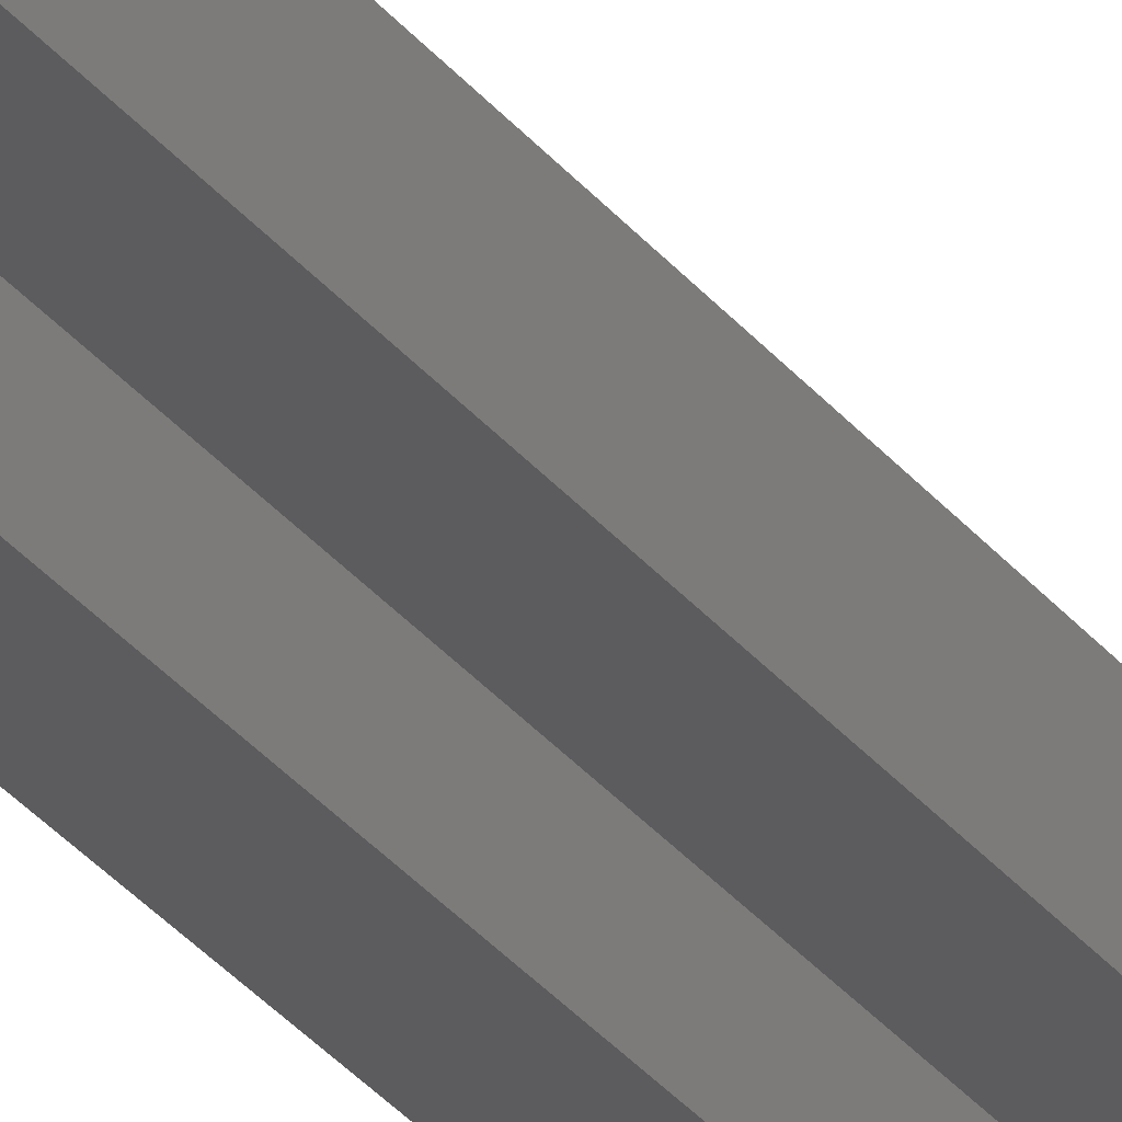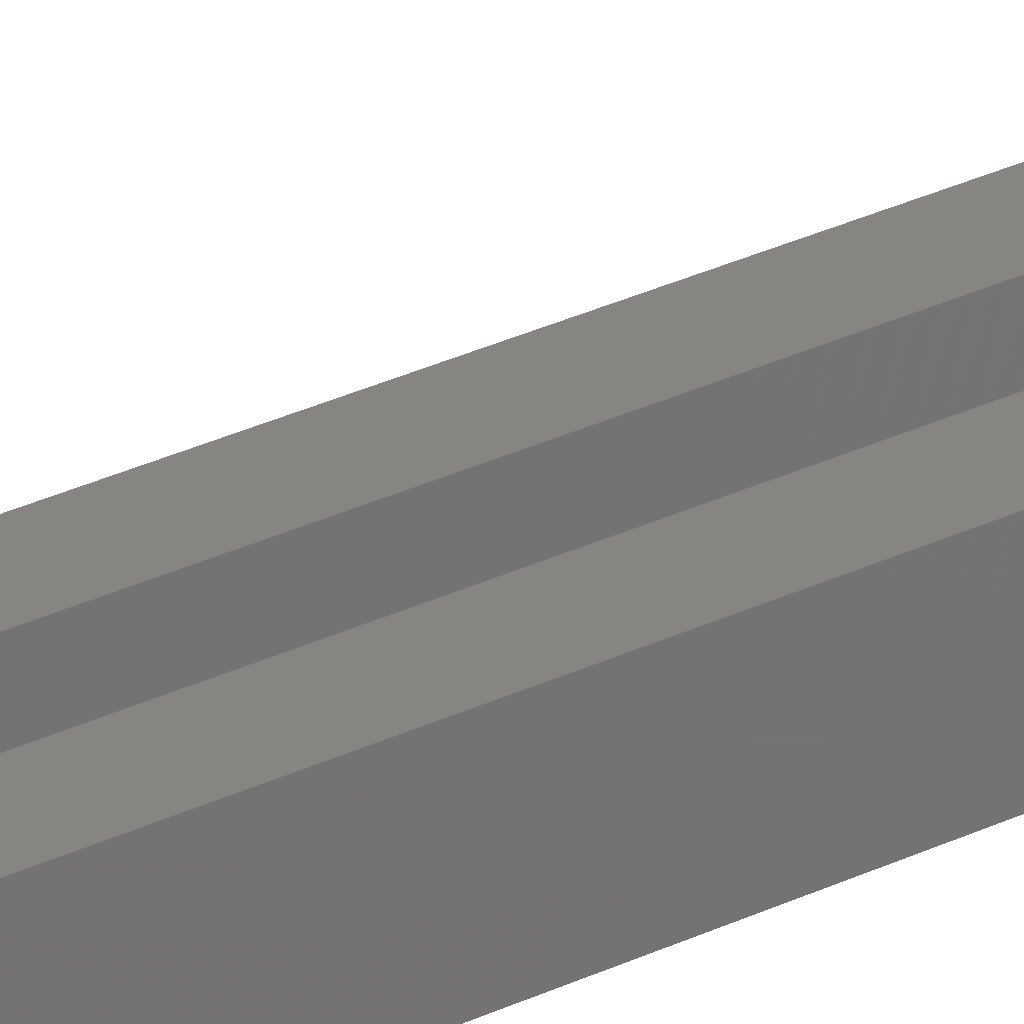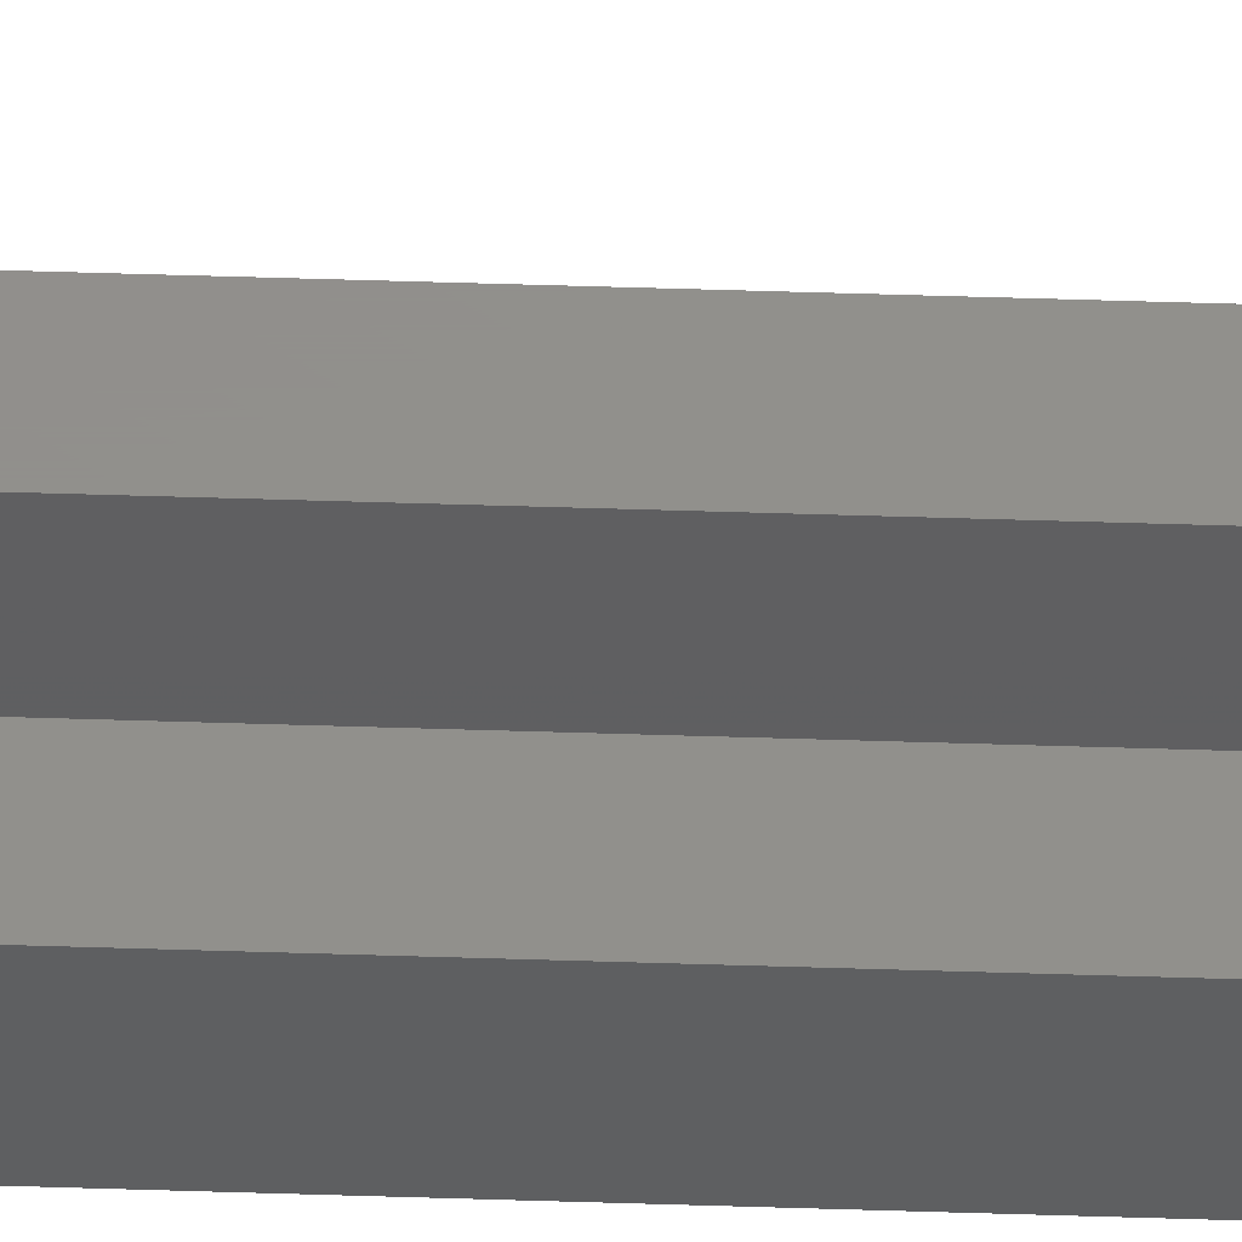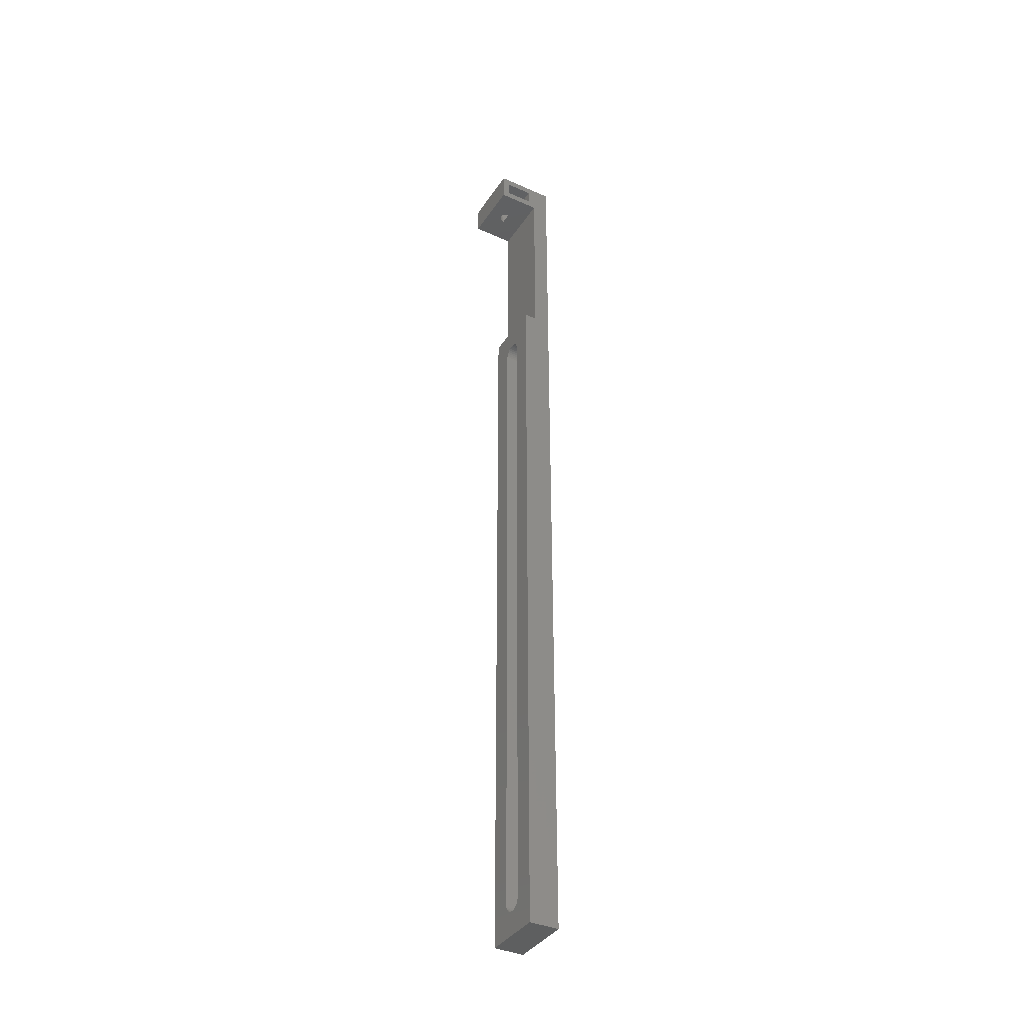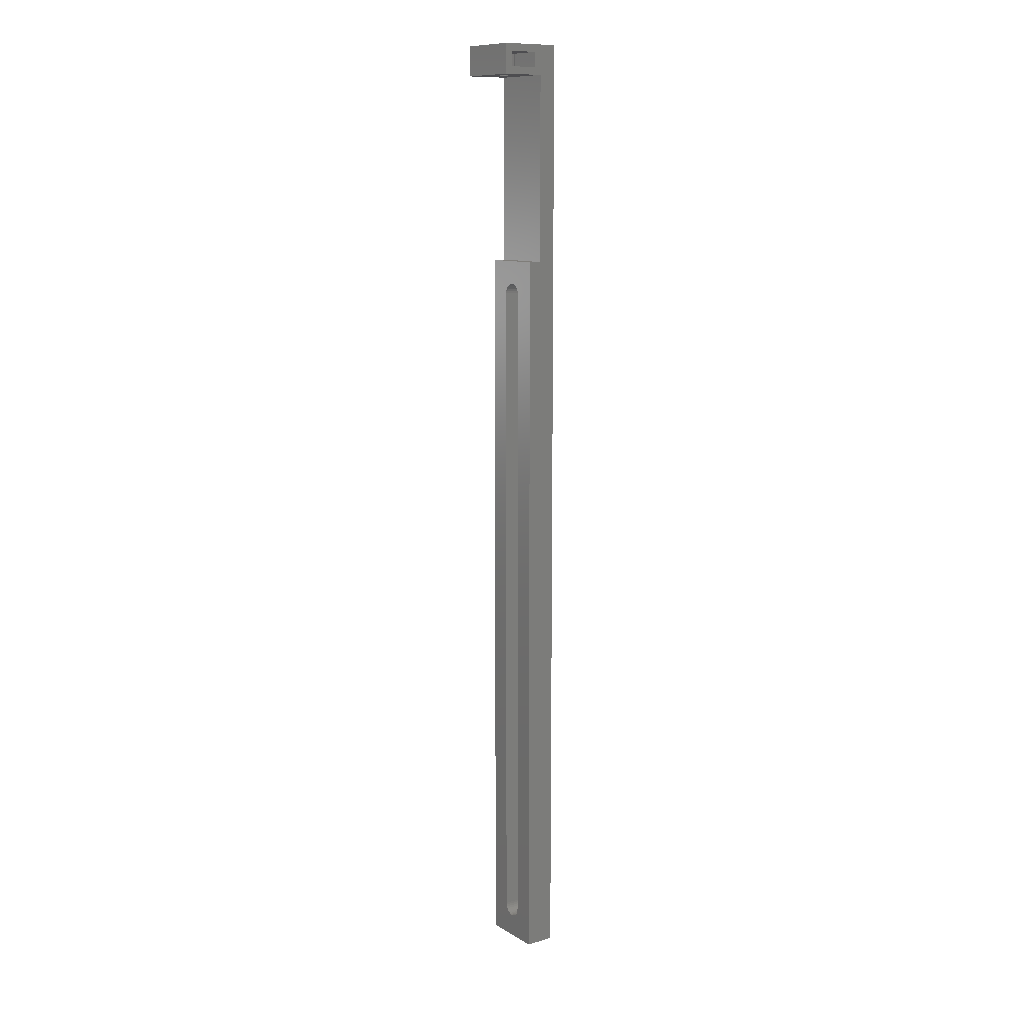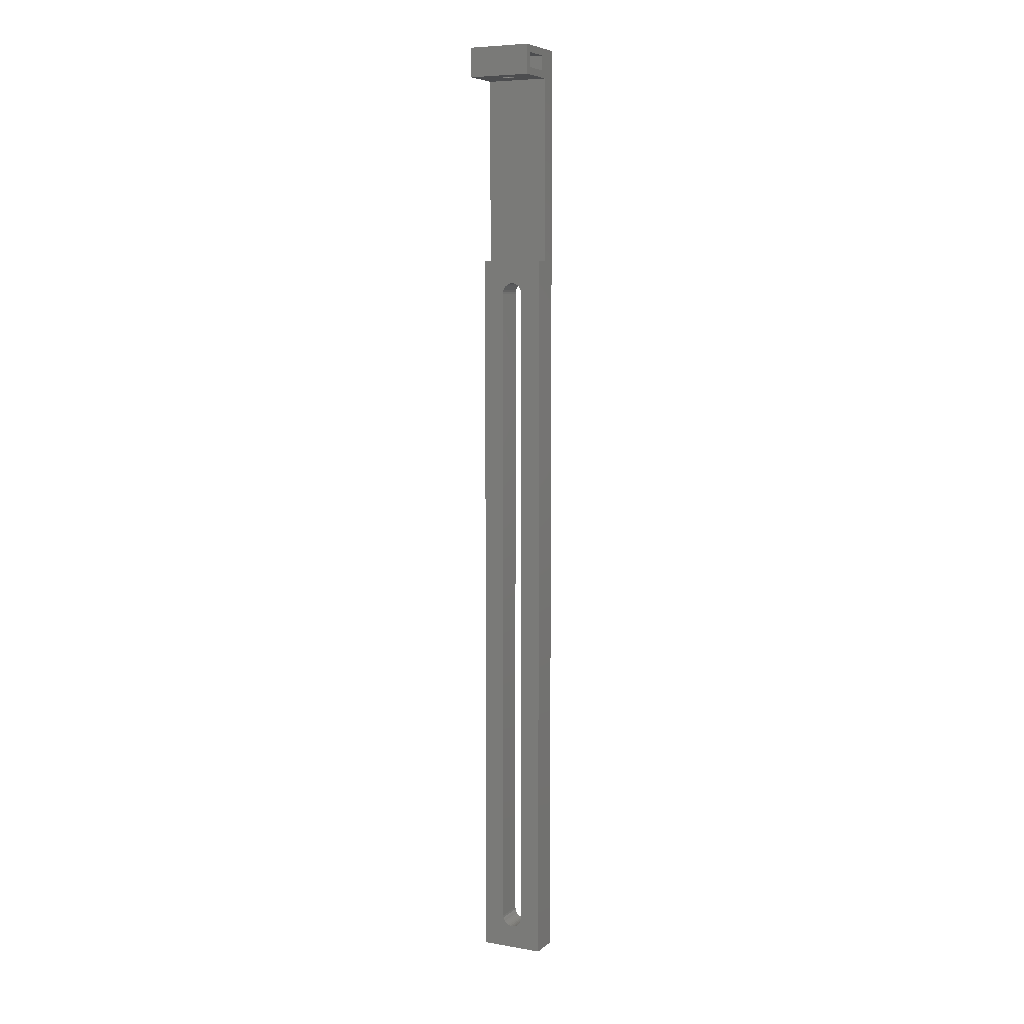
<metadata>
{"format":"stl","ext":"stl","renderer":"f3d","projection":"perspective","resolution":1024,"background":"white","views":[{"elev":-29.4,"azim":-150.3,"up":"+Z"},{"elev":21.2,"azim":45.8,"up":"+Z"},{"elev":52.0,"azim":-88.0,"up":"+Z"},{"elev":-37.9,"azim":60.3,"up":"+Y"},{"elev":11.0,"azim":54.8,"up":"+Y"},{"elev":6.9,"azim":26.6,"up":"+Y"}]}
</metadata>
<code>
# stl→obj: 236 verts, 480 faces
v 0 227 0
v 0 220 4
v 0 227 14
v 0 176 4
v 0 0 0
v 0 0 7
v 0 176 7
v 0 220 14
v 15 176 4
v 15 220 4
v 15 176 7
v 15 0 7
v 15 225.2 5.75
v 15 227 14
v 15 225.2 12.25
v 15 221.8 12.25
v 15 220 14
v 15 221.8 5.75
v 15 227 0
v 15 0 0
v 7.5 227 10.5
v 7.793 227 10.47
v 8.074 227 10.39
v 8.333 227 10.25
v 8.561 227 10.06
v 8.747 227 9.833
v 8.886 227 9.574
v 8.971 227 9.293
v 9 227 9
v 8.971 227 8.707
v 8.886 227 8.426
v 8.747 227 8.167
v 7.793 227 7.529
v 7.5 227 7.5
v 8.074 227 7.614
v 8.333 227 7.753
v 8.561 227 7.939
v 7.207 227 10.47
v 6.926 227 10.39
v 6.667 227 10.25
v 6.439 227 10.06
v 6.253 227 9.833
v 6.114 227 9.574
v 6.029 227 9.293
v 6 227 9
v 6.029 227 8.707
v 6.114 227 8.426
v 6.253 227 8.167
v 6.439 227 7.939
v 7.207 227 7.529
v 6.926 227 7.614
v 6.667 227 7.753
v 10 168 0
v 10 8 0
v 9.952 7.512 0
v 9.81 7.043 0
v 9.579 6.611 0
v 9.268 6.232 0
v 8.889 5.921 0
v 8.457 5.69 0
v 7.988 5.548 0
v 7.5 5.5 0
v 7.012 5.548 0
v 6.543 5.69 0
v 5 8 0
v 5 168 0
v 5.048 7.512 0
v 5.19 7.043 0
v 5.421 6.611 0
v 5.732 6.232 0
v 6.111 5.921 0
v 9.952 168.5 0
v 9.81 169 0
v 9.579 169.4 0
v 9.268 169.8 0
v 8.889 170.1 0
v 8.457 170.3 0
v 7.988 170.5 0
v 7.5 170.5 0
v 7.012 170.5 0
v 6.543 170.3 0
v 6.111 170.1 0
v 5.732 169.8 0
v 5.421 169.4 0
v 5.19 169 0
v 5.048 168.5 0
v 10 168 7
v 9.952 168.5 7
v 9.81 169 7
v 9.579 169.4 7
v 9.268 169.8 7
v 8.889 170.1 7
v 8.457 170.3 7
v 7.988 170.5 7
v 7.5 170.5 7
v 7.012 170.5 7
v 6.543 170.3 7
v 5 168 7
v 5 8 7
v 5.048 168.5 7
v 5.19 169 7
v 5.421 169.4 7
v 5.732 169.8 7
v 6.111 170.1 7
v 10 8 7
v 9.952 7.512 7
v 9.81 7.043 7
v 9.579 6.611 7
v 9.268 6.232 7
v 8.889 5.921 7
v 8.457 5.69 7
v 7.988 5.548 7
v 7.5 5.5 7
v 7.012 5.548 7
v 6.543 5.69 7
v 6.111 5.921 7
v 5.732 6.232 7
v 5.421 6.611 7
v 5.19 7.043 7
v 5.048 7.512 7
v 3.882 221.8 9.916
v 3.882 225.2 8.084
v 3.882 225.2 9.916
v 3.882 221.8 8.084
v 8.333 221.8 10.25
v 7 221.8 12.25
v 8.074 221.8 10.39
v 7.5 221.8 10.5
v 7 221.8 12.15
v 7.793 221.8 10.47
v 7.207 221.8 10.47
v 8.561 221.8 10.06
v 8.747 221.8 9.833
v 8.886 221.8 9.574
v 8.971 221.8 9.293
v 9 221.8 9
v 8.971 221.8 8.707
v 8.886 221.8 8.426
v 8.747 221.8 8.167
v 8.561 221.8 7.939
v 7 221.8 5.85
v 7.5 221.8 7.5
v 7.793 221.8 7.529
v 8.074 221.8 7.614
v 6.537 221.8 5.783
v 7 221.8 5.75
v 8.333 221.8 7.753
v 6.537 221.8 12.22
v 4.872 221.8 11.46
v 6.926 221.8 10.39
v 6.667 221.8 10.25
v 6.439 221.8 10.06
v 6.253 221.8 9.833
v 6.114 221.8 9.574
v 6.029 221.8 9.293
v 6 221.8 9
v 6.029 221.8 8.707
v 6.114 221.8 8.426
v 4.872 221.8 6.544
v 6.253 221.8 8.167
v 6.439 221.8 7.939
v 6.667 221.8 7.753
v 6.926 221.8 7.614
v 7.207 221.8 7.529
v 6.537 225.2 5.783
v 7 225.2 5.85
v 6.667 225.2 10.25
v 6.537 225.2 12.22
v 4.872 225.2 11.46
v 8.074 225.2 10.39
v 7 225.2 12.25
v 7 225.2 12.15
v 6.926 225.2 10.39
v 7.5 225.2 10.5
v 7.793 225.2 10.47
v 8.333 225.2 10.25
v 8.561 225.2 10.06
v 8.747 225.2 9.833
v 8.886 225.2 9.574
v 8.971 225.2 9.293
v 9 225.2 9
v 8.971 225.2 8.707
v 8.886 225.2 8.426
v 8.747 225.2 8.167
v 8.561 225.2 7.939
v 8.333 225.2 7.753
v 6.926 225.2 7.614
v 7.207 225.2 7.529
v 7.5 225.2 7.5
v 7.793 225.2 7.529
v 7 225.2 5.75
v 8.074 225.2 7.614
v 7.207 225.2 10.47
v 6.439 225.2 10.06
v 6.114 225.2 9.574
v 6.253 225.2 9.833
v 6.029 225.2 9.293
v 6 225.2 9
v 6.029 225.2 8.707
v 6.114 225.2 8.426
v 4.872 225.2 6.544
v 6.253 225.2 8.167
v 6.439 225.2 7.939
v 6.667 225.2 7.753
v 8.971 220 8.707
v 9 220 9
v 6 220 9
v 6.029 220 8.707
v 7.793 220 7.529
v 7.5 220 7.5
v 8.561 220 7.939
v 8.333 220 7.753
v 8.074 220 7.614
v 6.667 220 7.753
v 6.439 220 7.939
v 7.207 220 7.529
v 6.926 220 7.614
v 8.886 220 9.574
v 8.747 220 9.833
v 8.886 220 8.426
v 6.114 220 8.426
v 8.747 220 8.167
v 6.253 220 8.167
v 8.333 220 10.25
v 8.561 220 10.06
v 6.439 220 10.06
v 6.667 220 10.25
v 6.926 220 10.39
v 7.207 220 10.47
v 6.253 220 9.833
v 6.114 220 9.574
v 6.029 220 9.293
v 7.5 220 10.5
v 7.793 220 10.47
v 8.074 220 10.39
v 8.971 220 9.293
f 1 2 3
f 1 4 2
f 5 4 1
f 6 4 5
f 4 6 7
f 3 2 8
f 2 9 10
f 9 2 4
f 11 12 9
f 13 14 15
f 14 16 15
f 16 17 18
f 17 16 14
f 14 13 19
f 10 13 18
f 10 18 17
f 13 10 19
f 9 19 10
f 20 9 12
f 9 20 19
f 14 21 3
f 14 22 21
f 14 23 22
f 14 24 23
f 14 25 24
f 14 26 25
f 14 27 26
f 14 28 27
f 14 29 28
f 14 30 29
f 19 30 14
f 30 19 31
f 31 19 32
f 33 19 34
f 35 19 33
f 36 19 35
f 37 19 36
f 32 19 37
f 38 3 21
f 39 3 38
f 40 3 39
f 41 3 40
f 42 3 41
f 43 3 42
f 44 3 43
f 45 3 44
f 46 3 45
f 1 46 47
f 1 47 48
f 1 48 49
f 1 34 19
f 34 1 50
f 50 1 51
f 51 1 52
f 46 1 3
f 52 1 49
f 53 20 54
f 20 55 54
f 20 56 55
f 20 57 56
f 20 58 57
f 20 59 58
f 20 60 59
f 20 61 60
f 20 62 61
f 5 62 20
f 62 5 63
f 63 5 64
f 65 5 66
f 67 5 65
f 68 5 67
f 69 5 68
f 70 5 69
f 71 5 70
f 64 5 71
f 20 53 19
f 72 19 53
f 73 19 72
f 74 19 73
f 75 19 74
f 76 19 75
f 77 19 76
f 78 19 77
f 79 19 78
f 1 79 80
f 1 80 81
f 1 81 82
f 1 82 83
f 1 83 84
f 1 84 85
f 1 85 86
f 79 1 19
f 66 1 86
f 1 66 5
f 5 12 6
f 12 5 20
f 11 87 12
f 11 88 87
f 11 89 88
f 11 90 89
f 11 91 90
f 11 92 91
f 11 93 92
f 11 94 93
f 11 95 94
f 7 95 11
f 95 7 96
f 96 7 97
f 98 7 99
f 100 7 98
f 101 7 100
f 102 7 101
f 103 7 102
f 104 7 103
f 97 7 104
f 105 12 87
f 106 12 105
f 107 12 106
f 108 12 107
f 109 12 108
f 110 12 109
f 111 12 110
f 112 12 111
f 113 12 112
f 6 113 114
f 6 114 115
f 6 115 116
f 113 6 12
f 117 6 116
f 118 6 117
f 119 6 118
f 120 6 119
f 99 6 120
f 6 99 7
f 9 7 11
f 7 9 4
f 61 113 112
f 113 61 62
f 58 108 57
f 108 58 109
f 55 105 54
f 105 55 106
f 60 112 111
f 112 60 61
f 58 110 109
f 110 58 59
f 64 116 115
f 116 64 71
f 62 114 113
f 114 62 63
f 117 69 118
f 69 117 70
f 71 117 116
f 117 71 70
f 119 67 120
f 67 119 68
f 120 65 99
f 65 120 67
f 59 111 110
f 111 59 60
f 56 106 55
f 106 56 107
f 57 107 56
f 107 57 108
f 63 115 114
f 115 63 64
f 118 68 119
f 68 118 69
f 99 66 98
f 66 99 65
f 54 87 53
f 87 54 105
f 53 88 72
f 88 53 87
f 80 95 96
f 95 80 79
f 76 91 92
f 91 76 75
f 102 83 103
f 83 102 84
f 82 97 104
f 97 82 81
f 73 90 74
f 90 73 89
f 72 89 73
f 89 72 88
f 74 91 75
f 91 74 90
f 78 93 94
f 93 78 77
f 79 94 95
f 94 79 78
f 77 92 93
f 92 77 76
f 100 85 101
f 85 100 86
f 101 84 102
f 84 101 85
f 98 86 100
f 86 98 66
f 83 104 103
f 104 83 82
f 81 96 97
f 96 81 80
f 121 122 123
f 122 121 124
f 125 126 16
f 127 126 125
f 128 129 130
f 131 129 128
f 129 127 130
f 126 127 129
f 16 132 125
f 16 133 132
f 16 134 133
f 16 135 134
f 16 136 135
f 18 136 16
f 136 18 137
f 137 18 138
f 138 18 139
f 139 18 140
f 141 142 143
f 141 143 144
f 142 141 145
f 146 144 147
f 140 18 147
f 146 147 18
f 144 146 141
f 148 129 149
f 150 129 131
f 151 129 150
f 129 151 149
f 152 149 151
f 153 149 152
f 154 149 153
f 149 154 121
f 155 121 154
f 156 121 155
f 124 156 157
f 124 157 158
f 159 158 160
f 156 124 121
f 159 160 161
f 159 161 162
f 159 162 163
f 159 163 164
f 158 159 124
f 159 164 142
f 142 145 159
f 165 141 166
f 141 165 145
f 167 168 169
f 170 171 172
f 173 168 167
f 172 174 175
f 170 172 175
f 171 170 176
f 171 176 15
f 177 15 176
f 178 15 177
f 179 15 178
f 180 15 179
f 181 15 180
f 13 181 182
f 13 182 183
f 13 183 184
f 13 184 185
f 13 185 186
f 187 166 188
f 188 166 189
f 189 166 190
f 191 192 166
f 192 191 186
f 186 191 13
f 181 13 15
f 190 166 192
f 172 193 174
f 172 173 193
f 168 173 172
f 169 194 167
f 195 169 123
f 169 196 194
f 169 195 196
f 123 197 195
f 123 198 197
f 122 198 123
f 198 122 199
f 199 122 200
f 201 200 122
f 200 201 202
f 202 201 203
f 203 201 204
f 165 204 201
f 166 187 165
f 204 165 187
f 148 172 129
f 172 148 168
f 149 123 169
f 123 149 121
f 124 201 122
f 201 124 159
f 201 145 165
f 145 201 159
f 149 168 148
f 168 149 169
f 126 172 171
f 172 126 129
f 141 191 166
f 191 141 146
f 126 15 16
f 15 126 171
f 191 18 13
f 18 191 146
f 205 136 137
f 136 205 206
f 182 29 30
f 29 182 181
f 207 157 156
f 157 207 208
f 198 46 45
f 46 198 199
f 142 209 143
f 209 142 210
f 34 190 33
f 190 34 189
f 147 211 140
f 211 147 212
f 36 185 37
f 185 36 186
f 144 212 147
f 212 144 213
f 35 186 36
f 186 35 192
f 49 204 52
f 204 49 203
f 161 214 162
f 214 161 215
f 163 216 164
f 216 163 217
f 51 188 50
f 188 51 187
f 218 133 134
f 133 218 219
f 179 26 27
f 26 179 178
f 205 207 206
f 205 208 207
f 220 208 205
f 220 221 208
f 222 221 220
f 222 223 221
f 211 223 222
f 211 215 223
f 212 215 211
f 212 214 215
f 213 214 212
f 213 217 214
f 209 217 213
f 209 216 217
f 216 209 210
f 222 138 139
f 138 222 220
f 184 31 32
f 31 184 183
f 220 137 138
f 137 220 205
f 183 30 31
f 30 183 182
f 211 139 140
f 139 211 222
f 185 32 37
f 32 185 184
f 143 213 144
f 213 143 209
f 33 192 35
f 192 33 190
f 221 160 158
f 160 221 223
f 200 48 47
f 48 200 202
f 202 49 48
f 49 202 203
f 223 161 160
f 161 223 215
f 208 158 157
f 158 208 221
f 199 47 46
f 47 199 200
f 162 217 163
f 217 162 214
f 52 187 51
f 187 52 204
f 164 210 142
f 210 164 216
f 50 189 34
f 189 50 188
f 224 132 225
f 132 224 125
f 176 25 177
f 25 176 24
f 226 151 227
f 151 226 152
f 194 40 167
f 40 194 41
f 228 131 229
f 131 228 150
f 173 38 193
f 38 173 39
f 230 154 153
f 154 230 231
f 196 43 42
f 43 196 195
f 226 153 152
f 153 226 230
f 194 42 41
f 42 194 196
f 232 156 155
f 156 232 207
f 197 45 44
f 45 197 198
f 174 22 175
f 22 174 21
f 233 130 234
f 130 233 128
f 235 125 224
f 125 235 127
f 170 24 176
f 24 170 23
f 219 132 133
f 132 219 225
f 178 25 26
f 25 178 177
f 236 134 135
f 134 236 218
f 180 27 28
f 27 180 179
f 181 28 29
f 28 181 180
f 206 135 136
f 135 206 236
f 227 150 228
f 150 227 151
f 167 39 173
f 39 167 40
f 193 21 174
f 21 193 38
f 229 128 233
f 128 229 131
f 231 155 154
f 155 231 232
f 195 44 43
f 44 195 197
f 234 127 235
f 127 234 130
f 175 23 170
f 23 175 22
f 3 17 14
f 17 3 8
f 8 233 17
f 8 229 233
f 8 228 229
f 8 227 228
f 8 226 227
f 8 230 226
f 8 231 230
f 8 232 231
f 8 207 232
f 207 2 206
f 2 207 8
f 234 17 233
f 235 17 234
f 224 17 235
f 225 17 224
f 219 17 225
f 218 17 219
f 236 17 218
f 206 17 236
f 206 10 17
f 10 206 2

</code>
